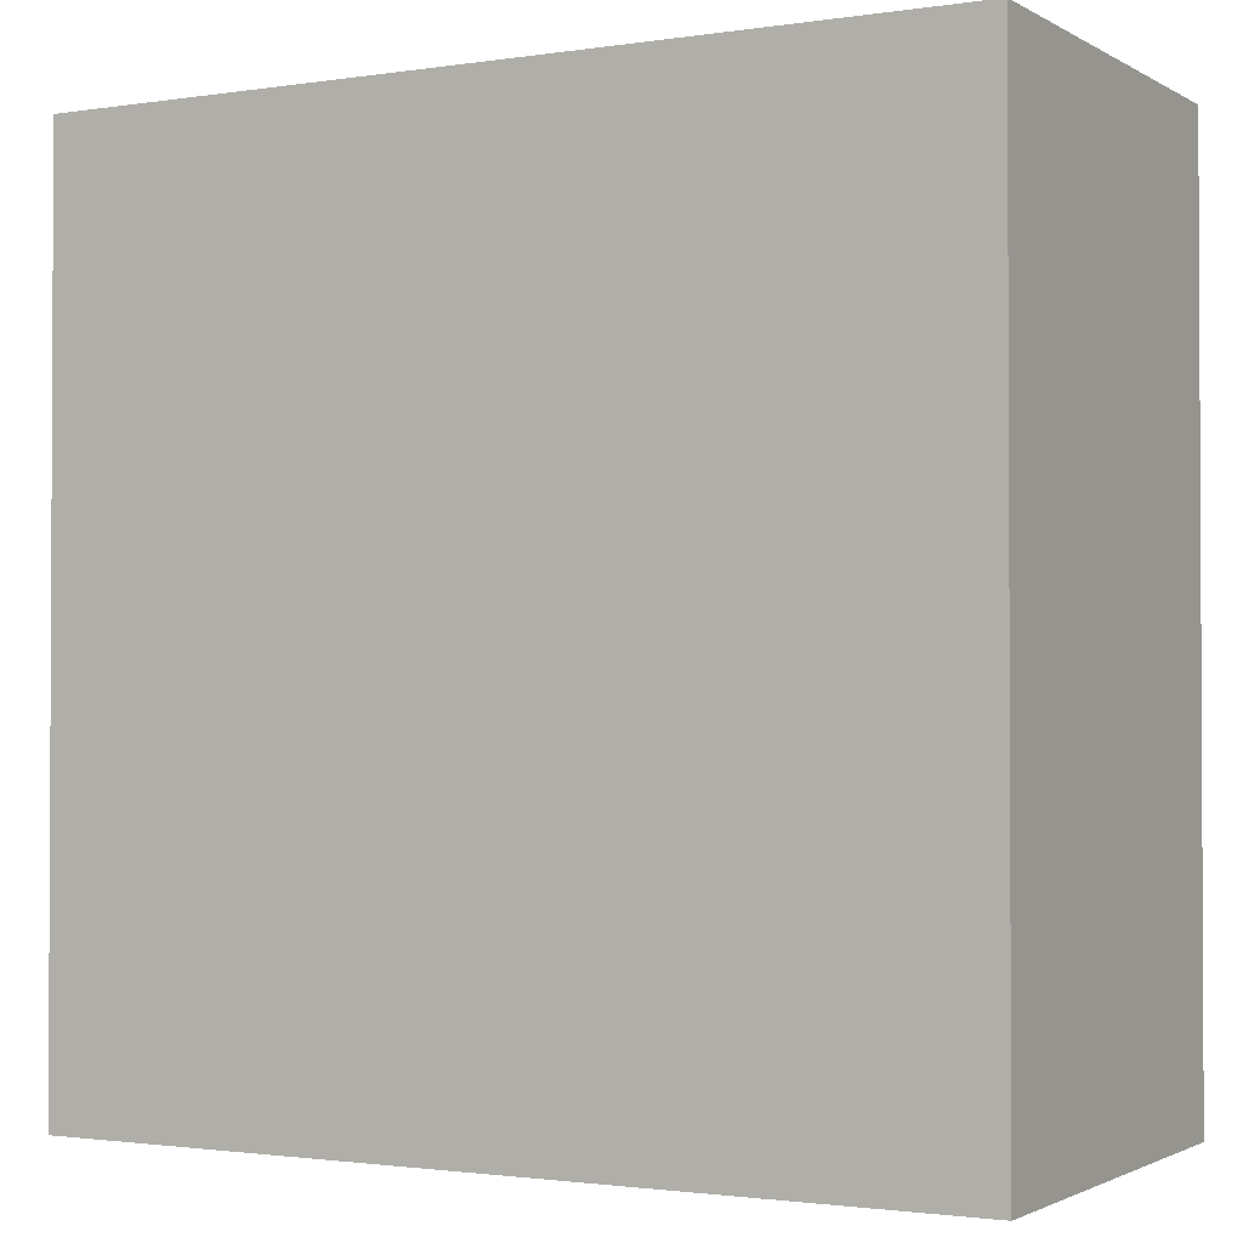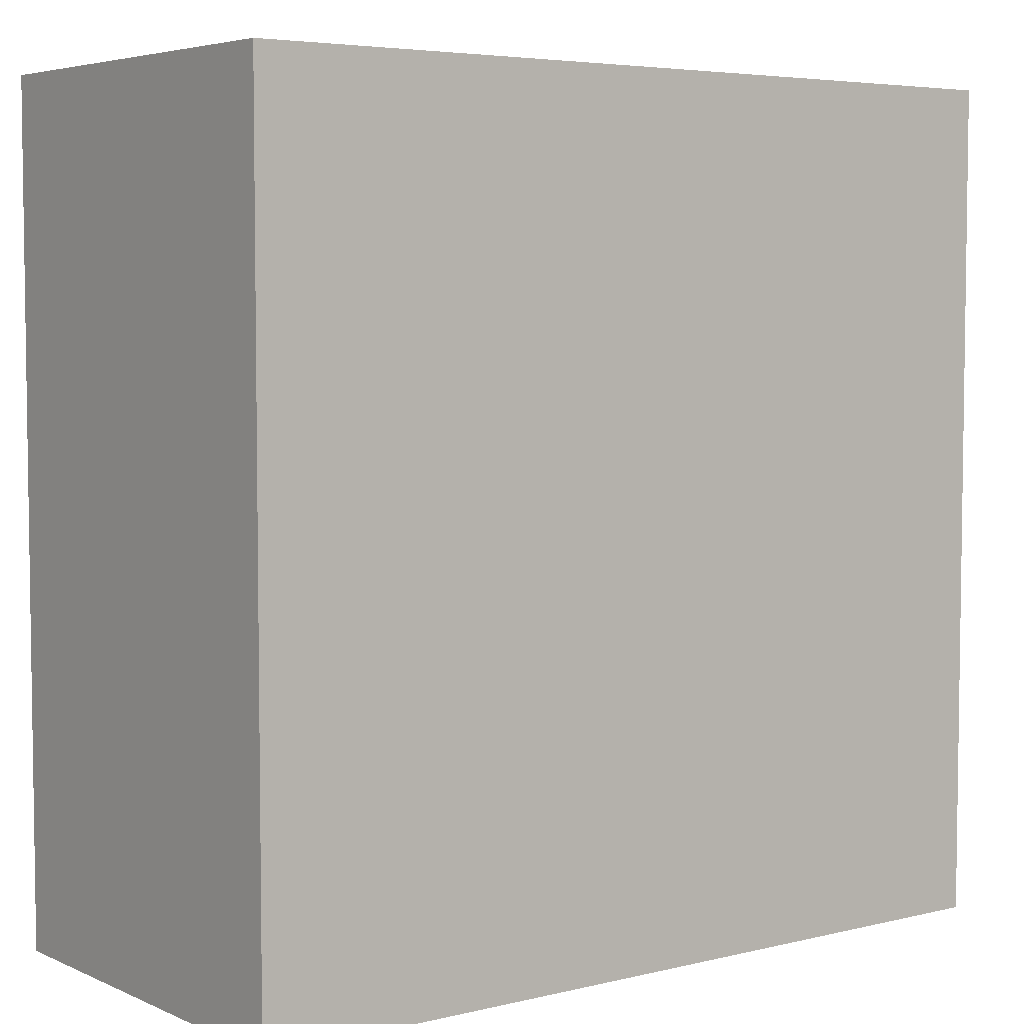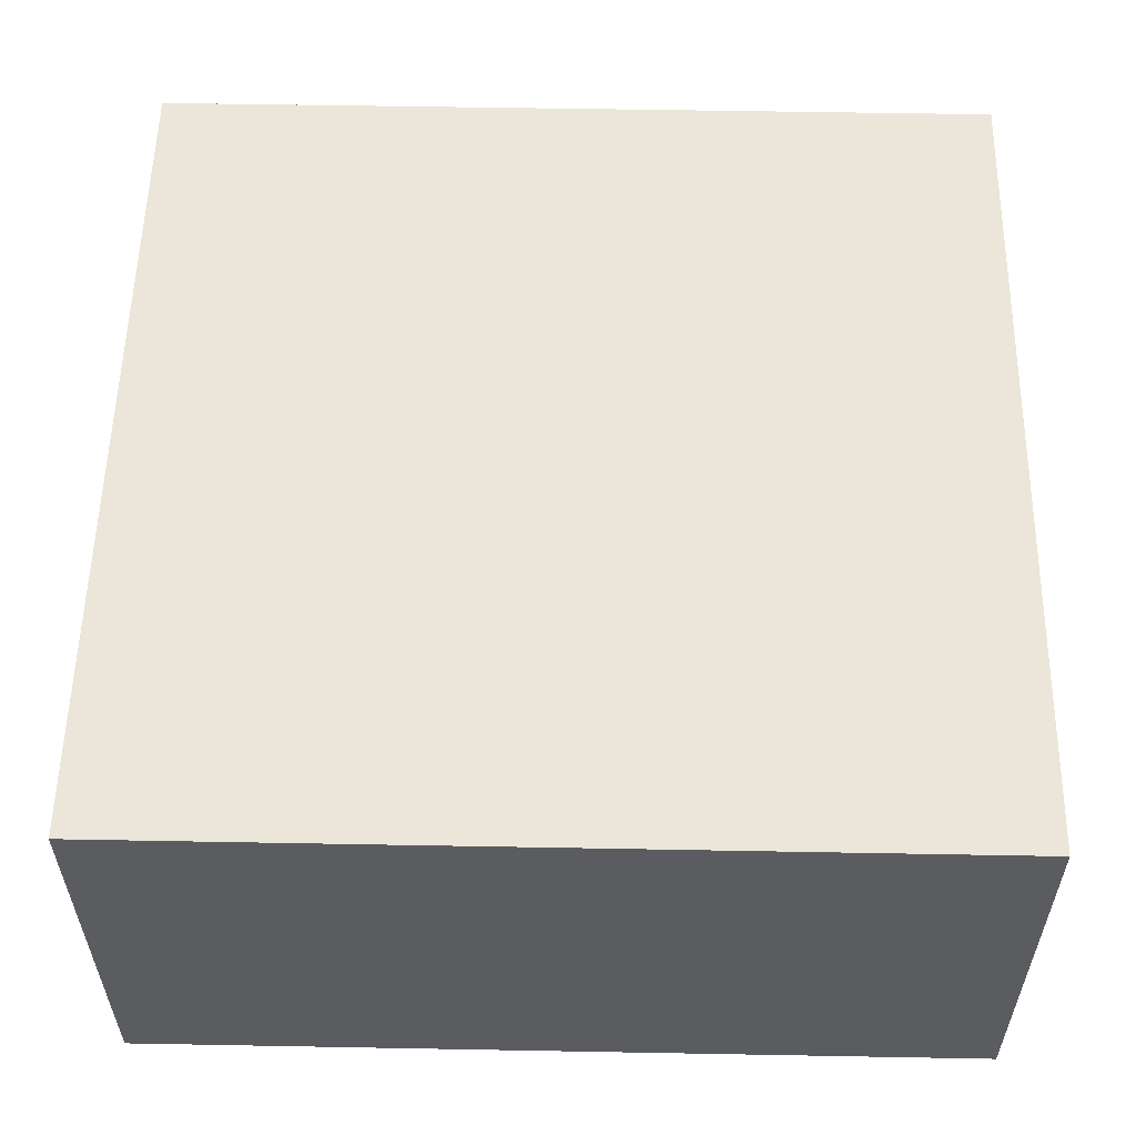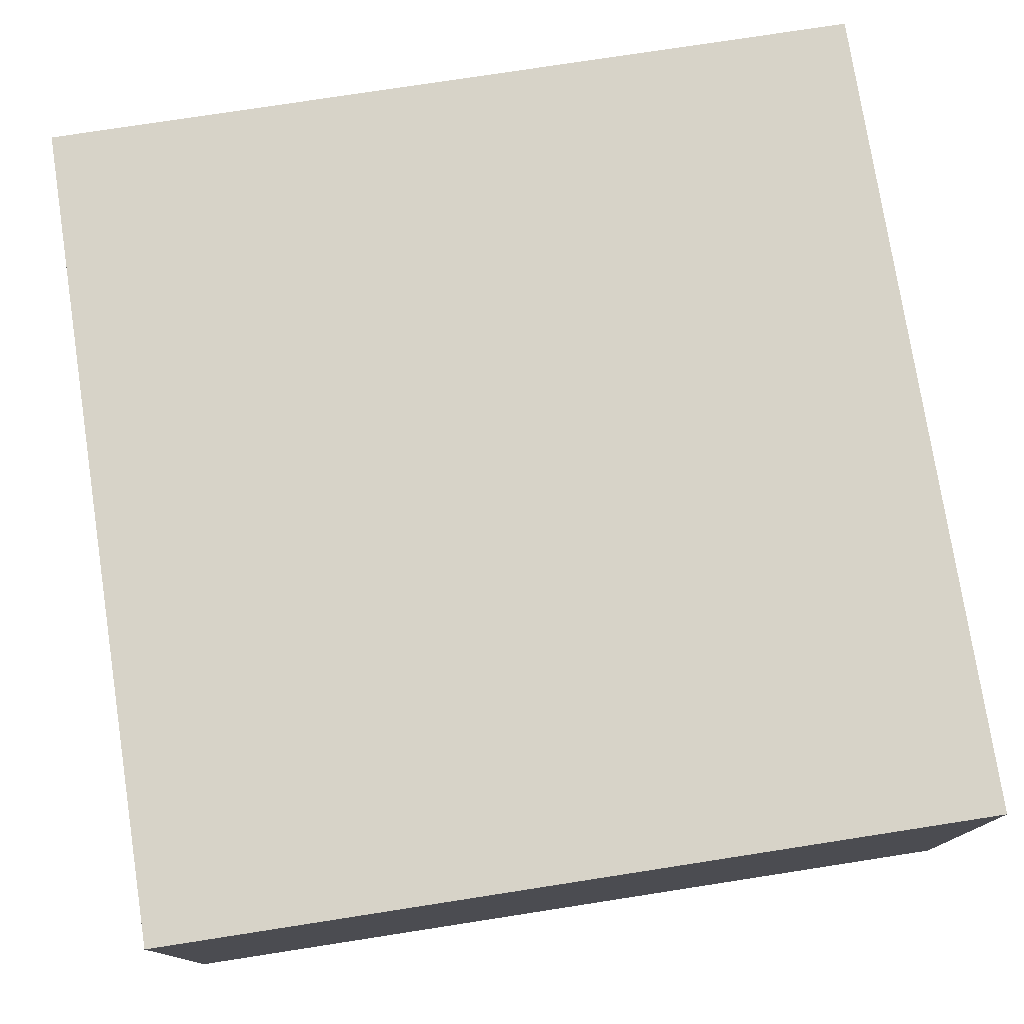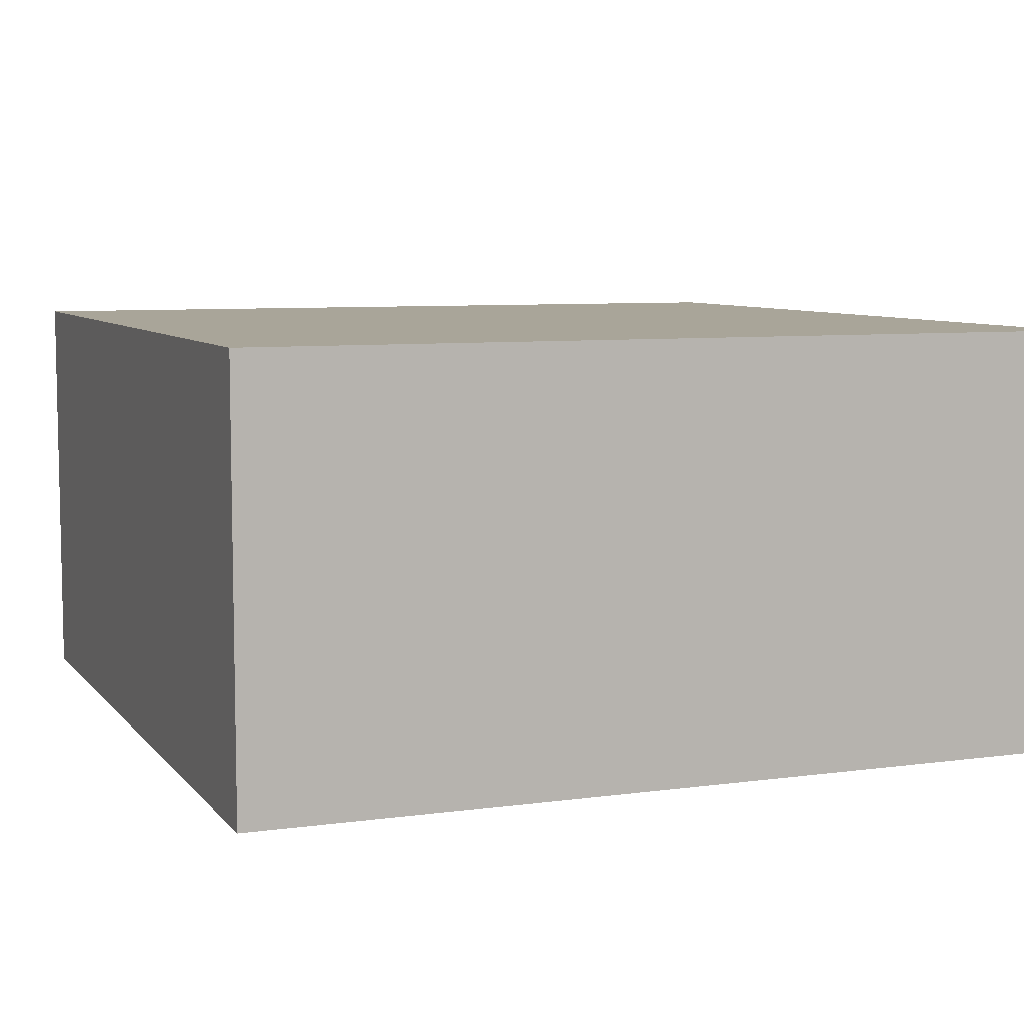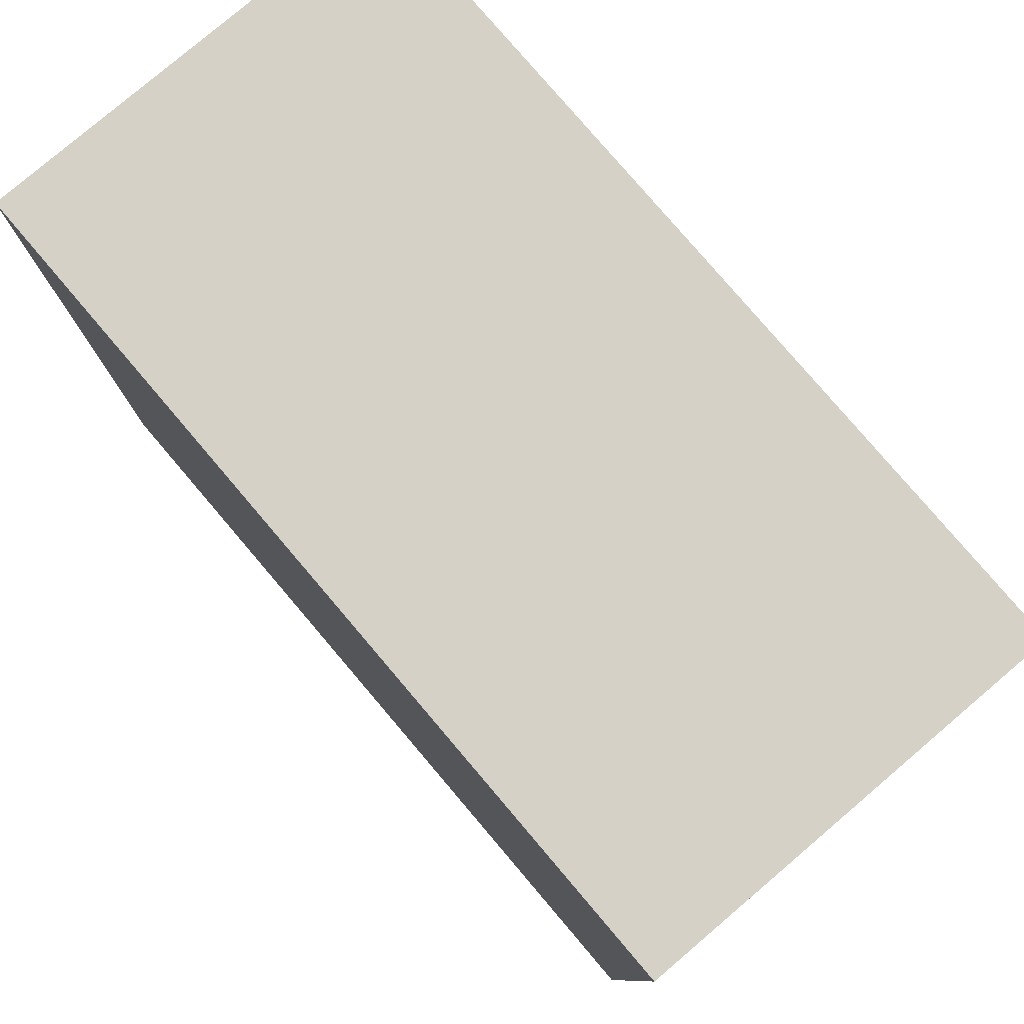
<metadata>
{"format":"obj","ext":"obj","renderer":"f3d","projection":"perspective","resolution":1024,"background":"white","views":[{"elev":-1.6,"azim":-151.1,"up":"+Y"},{"elev":5.0,"azim":-37.1,"up":"+Y"},{"elev":55.9,"azim":91.1,"up":"+Z"},{"elev":76.6,"azim":81.2,"up":"+Z"},{"elev":7.4,"azim":-111.4,"up":"+Z"},{"elev":79.3,"azim":-130.4,"up":"+Y"}]}
</metadata>
<code>
v  500 -7.121e-13 -400
v  500 1.629e-05 -300
v  500 200 -300
v  500 200 -400
v  700 200 -300
v  700 200 -400
v  700 1.629e-05 -300
v  700 -7.121e-13 -400
g Cube.011
f 1 2 3 4
f 4 3 5 6
f 6 5 7 8
f 8 7 2 1
f 4 6 8 1
f 5 3 2 7

</code>
